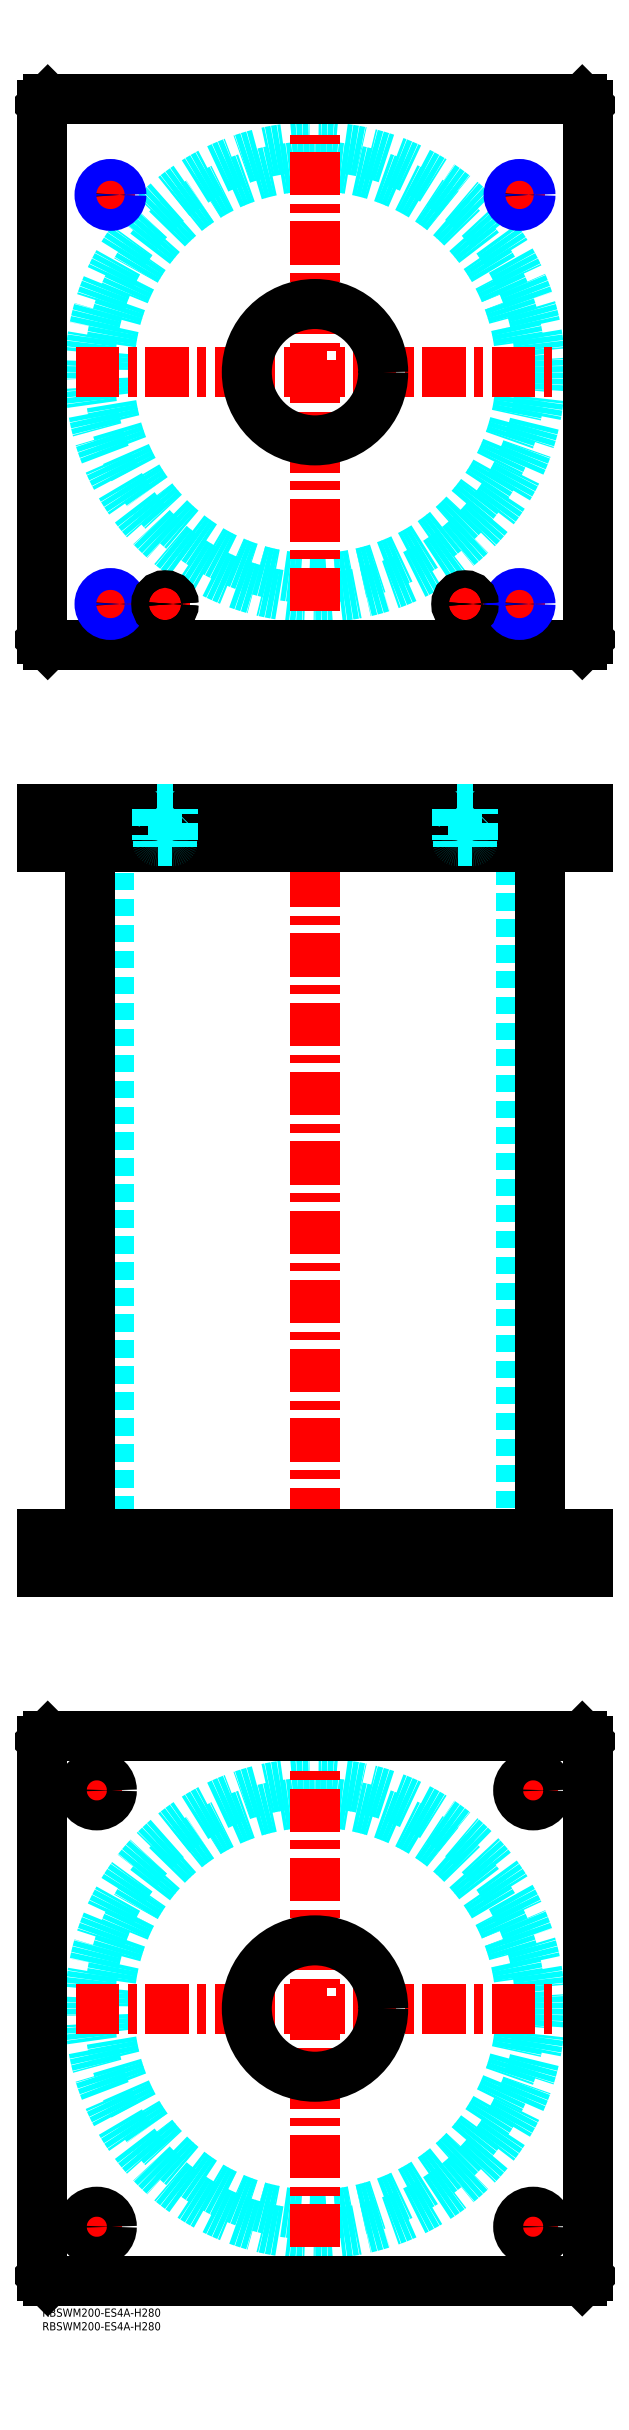
<metadata>
{"format":"dxf","ext":"dxf","renderer":"ezdxf+matplotlib","layout":"modelspace","background":"white","min_lineweight":24,"dpi":150}
</metadata>
<code>
0
SECTION
2
ENTITIES
0
INSERT
8
MSM_CONTINUOUS
2
*U50
10
0
20
0
30
0
0
INSERT
8
MSM_CONTINUOUS
2
*U51
10
0
20
0
30
0
0
CIRCLE
8
MSM_DASHED
10
100
20
110
30
0
40
75.5
0
CIRCLE
8
MSM_DASHED
10
100
20
110
30
0
40
82.6
0
LINE
8
MSM_CENTER
10
12.4
20
110
30
0
11
187.6
21
110
31
0
0
LINE
8
MSM_CENTER
10
100
20
22.4
30
0
11
100
21
197.6
31
0
0
LINE
8
MSM_CENTER
10
172.5
20
190
30
0
11
187.5
21
190
31
0
0
LINE
8
MSM_CENTER
10
180
20
182.5
30
0
11
180
21
197.5
31
0
0
LINE
8
MSM_CENTER
10
12.5
20
30
30
0
11
27.5
21
30
31
0
0
LINE
8
MSM_CENTER
10
20
20
22.5
30
0
11
20
21
37.5
31
0
0
LINE
8
MSM_CENTER
10
172.5
20
30
30
0
11
187.5
21
30
31
0
0
LINE
8
MSM_CENTER
10
180
20
22.5
30
0
11
180
21
37.5
31
0
0
LINE
8
MSM_CENTER
10
12.5
20
190
30
0
11
27.5
21
190
31
0
0
LINE
8
MSM_CENTER
10
20
20
182.5
30
0
11
20
21
197.5
31
0
0
LINE
8
MSM_CONTINUOUS
10
0
20
12
30
0
11
0
21
208
31
0
0
LINE
8
MSM_CONTINUOUS
10
200
20
208
30
0
11
200
21
12
31
0
0
CIRCLE
8
MSM_CONTINUOUS
10
180
20
190
30
0
40
5.5
0
CIRCLE
8
MSM_CONTINUOUS
10
20
20
30
30
0
40
5.5
0
CIRCLE
8
MSM_CONTINUOUS
10
180
20
30
30
0
40
5.5
0
CIRCLE
8
MSM_CONTINUOUS
10
20
20
190
30
0
40
5.5
0
CIRCLE
8
MSM_CONTINUOUS
10
100
20
110
30
0
40
25
0
LINE
8
MSM_CONTINUOUS
10
2
20
10
30
0
11
0
21
12
31
0
0
LINE
8
MSM_CONTINUOUS
10
198
20
10
30
0
11
2
21
10
31
0
0
LINE
8
MSM_CONTINUOUS
10
200
20
12
30
0
11
198
21
10
31
0
0
LINE
8
MSM_CONTINUOUS
10
198
20
210
30
0
11
200
21
208
31
0
0
LINE
8
MSM_CONTINUOUS
10
2
20
210
30
0
11
198
21
210
31
0
0
LINE
8
MSM_CONTINUOUS
10
0
20
208
30
0
11
2
21
210
31
0
0
LINE
8
MSM_DASHED
10
75
20
284
30
0
11
75
21
270
31
0
0
LINE
8
MSM_DASHED
10
125
20
270
30
0
11
125
21
284
31
0
0
LINE
8
MSM_DASHED
10
75
20
550
30
0
11
75
21
536
31
0
0
LINE
8
MSM_DASHED
10
125
20
536
30
0
11
125
21
550
31
0
0
LINE
8
MSM_DASHED
10
24.5
20
536
30
0
11
24.5
21
284
31
0
0
LINE
8
MSM_DASHED
10
175.5
20
284
30
0
11
175.5
21
536
31
0
0
LINE
8
MSM_DASHED
10
174.5
20
284
30
0
11
174.5
21
270
31
0
0
LINE
8
MSM_DASHED
10
185.5
20
270
30
0
11
185.5
21
284
31
0
0
LINE
8
MSM_DASHED
10
14.5
20
284
30
0
11
14.5
21
270
31
0
0
LINE
8
MSM_DASHED
10
25.5
20
270
30
0
11
25.5
21
284
31
0
0
LINE
8
MSM_DASHED
10
21.68
20
550
30
0
11
21.68
21
536
31
0
0
LINE
8
MSM_DASHED
10
28.32
20
536
30
0
11
28.32
21
550
31
0
0
LINE
8
MSM_DASHED
10
171.7
20
550
30
0
11
171.7
21
536
31
0
0
LINE
8
MSM_DASHED
10
178.3
20
536
30
0
11
178.3
21
550
31
0
0
LINE
8
MSM_DASHED
10
29
20
550
30
0
11
29
21
536
31
0
0
LINE
8
MSM_DASHED
10
21
20
550
30
0
11
21
21
536
31
0
0
LINE
8
MSM_DASHED
10
179
20
550
30
0
11
179
21
536
31
0
0
LINE
8
MSM_DASHED
10
171
20
550
30
0
11
171
21
536
31
0
0
LINE
8
MSM_CENTER
10
100
20
555
30
0
11
100
21
265
31
0
0
LINE
8
MSM_CENTER
10
20
20
286
30
0
11
20
21
268
31
0
0
LINE
8
MSM_CENTER
10
180
20
286
30
0
11
180
21
268
31
0
0
LINE
8
MSM_CENTER
10
25
20
552
30
0
11
25
21
534
31
0
0
LINE
8
MSM_CENTER
10
175
20
552
30
0
11
175
21
534
31
0
0
LINE
8
MSM_CENTER
10
45
20
552
30
0
11
45
21
534
31
0
0
LINE
8
MSM_CENTER
10
155
20
552
30
0
11
155
21
534
31
0
0
LINE
8
MSM_CONTINUOUS
10
17.4
20
536
30
0
11
17.4
21
284
31
0
0
LINE
8
MSM_CONTINUOUS
10
182.6
20
284
30
0
11
182.6
21
536
31
0
0
LINE
8
MSM_CONTINUOUS
10
2
20
550
30
0
11
2
21
536
31
0
0
LINE
8
MSM_CONTINUOUS
10
5.68e-14
20
550
30
0
11
5.68e-14
21
536
31
0
0
LINE
8
MSM_CONTINUOUS
10
5.68e-14
20
536
30
0
11
200
21
536
31
0
0
LINE
8
MSM_CONTINUOUS
10
200
20
550
30
0
11
200
21
536
31
0
0
LINE
8
MSM_CONTINUOUS
10
5.68e-14
20
550
30
0
11
200
21
550
31
0
0
LINE
8
MSM_CONTINUOUS
10
198
20
550
30
0
11
198
21
536
31
0
0
LINE
8
MSM_CONTINUOUS
10
200
20
270
30
0
11
200
21
284
31
0
0
LINE
8
MSM_CONTINUOUS
10
0
20
284
30
0
11
200
21
284
31
0
0
LINE
8
MSM_CONTINUOUS
10
0
20
270
30
0
11
200
21
270
31
0
0
LINE
8
MSM_CONTINUOUS
10
0
20
270
30
0
11
0
21
284
31
0
0
LINE
8
MSM_CONTINUOUS
10
2
20
270
30
0
11
2
21
284
31
0
0
LINE
8
MSM_CONTINUOUS
10
198
20
270
30
0
11
198
21
284
31
0
0
CIRCLE
8
MSM_DASHED
10
100
20
710
30
0
40
75.5
0
CIRCLE
8
MSM_DASHED
10
100
20
710
30
0
40
82.6
0
LINE
8
MSM_CENTER
10
12.4
20
710
30
0
11
187.6
21
710
31
0
0
LINE
8
MSM_CENTER
10
100
20
622.4
30
0
11
100
21
797.6
31
0
0
LINE
8
MSM_CENTER
10
150
20
625
30
0
11
160
21
625
31
0
0
LINE
8
MSM_CENTER
10
155
20
620
30
0
11
155
21
630
31
0
0
LINE
8
MSM_CENTER
10
40
20
625
30
0
11
50
21
625
31
0
0
LINE
8
MSM_CENTER
10
45
20
620
30
0
11
45
21
630
31
0
0
LINE
8
MSM_CENTER
10
169
20
625
30
0
11
181
21
625
31
0
0
LINE
8
MSM_CENTER
10
175
20
619
30
0
11
175
21
631
31
0
0
LINE
8
MSM_CENTER
10
19
20
775
30
0
11
31
21
775
31
0
0
LINE
8
MSM_CENTER
10
25
20
769
30
0
11
25
21
781
31
0
0
LINE
8
MSM_CENTER
10
169
20
775
30
0
11
181
21
775
31
0
0
LINE
8
MSM_CENTER
10
175
20
769
30
0
11
175
21
781
31
0
0
LINE
8
MSM_CENTER
10
19
20
625
30
0
11
31
21
625
31
0
0
LINE
8
MSM_CENTER
10
25
20
619
30
0
11
25
21
631
31
0
0
CIRCLE
8
MSM_CONTINUOUS
10
25
20
775
30
0
40
3.324
0
CIRCLE
8
MSM_CONTINUOUS
10
175
20
775
30
0
40
3.324
0
CIRCLE
8
MSM_CONTINUOUS
10
175
20
625
30
0
40
3.324
0
CIRCLE
8
MSM_CONTINUOUS
10
25
20
625
30
0
40
3.324
0
LINE
8
MSM_CONTINUOUS
10
200
20
612
30
0
11
200
21
808
31
0
0
CIRCLE
8
MSM_CONTINUOUS
10
100
20
710
30
0
40
25
0
LINE
8
MSM_CONTINUOUS
10
5.68e-14
20
808
30
0
11
5.68e-14
21
612
31
0
0
LINE
8
MSM_CONTINUOUS
10
5.68e-14
20
612
30
0
11
2
21
610
31
0
0
LINE
8
MSM_CONTINUOUS
10
2
20
610
30
0
11
198
21
610
31
0
0
LINE
8
MSM_CONTINUOUS
10
198
20
610
30
0
11
200
21
612
31
0
0
LINE
8
MSM_CONTINUOUS
10
200
20
808
30
0
11
198
21
810
31
0
0
LINE
8
MSM_CONTINUOUS
10
198
20
810
30
0
11
2
21
810
31
0
0
LINE
8
MSM_CONTINUOUS
10
2
20
810
30
0
11
5.68e-14
21
808
31
0
0
CIRCLE
8
MSM_NARROW
10
25
20
775
30
0
40
4
0
CIRCLE
8
MSM_NARROW
10
175
20
775
30
0
40
4
0
CIRCLE
8
MSM_NARROW
10
175
20
625
30
0
40
4
0
CIRCLE
8
MSM_NARROW
10
25
20
625
30
0
40
4
0
CIRCLE
8
MSM_CONTINUOUS
10
45
20
625
30
0
40
2.5
0
CIRCLE
8
MSM_CONTINUOUS
10
45
20
625
30
0
40
3
0
CIRCLE
8
MSM_CONTINUOUS
10
45
20
625
30
0
40
3.2
0
CIRCLE
8
MSM_CONTINUOUS
10
155
20
625
30
0
40
2.5
0
CIRCLE
8
MSM_CONTINUOUS
10
155
20
625
30
0
40
3
0
CIRCLE
8
MSM_CONTINUOUS
10
155
20
625
30
0
40
3.2
0
LINE
8
MSM_DASHED
10
48
20
538.4
30
0
11
48
21
549.8
31
0
0
LINE
8
MSM_DASHED
10
48
20
549.8
30
0
11
48.2
21
550
31
0
0
LINE
8
MSM_DASHED
10
48
20
549.8
30
0
11
42
21
549.8
31
0
0
LINE
8
MSM_DASHED
10
42
20
549.8
30
0
11
42
21
538.4
31
0
0
LINE
8
MSM_DASHED
10
41.8
20
550
30
0
11
42
21
549.8
31
0
0
LINE
8
MSM_DASHED
10
47.5
20
536
30
0
11
47.5
21
538
31
0
0
LINE
8
MSM_DASHED
10
47.6
20
538
30
0
11
42.4
21
538
31
0
0
ARC
8
MSM_DASHED
10
47.6
20
538.4
30
0
40
0.4
50
270
51
360
0
LINE
8
MSM_DASHED
10
42.5
20
538
30
0
11
42.5
21
536
31
0
0
ARC
8
MSM_DASHED
10
42.4
20
538.4
30
0
40
0.4
50
180
51
270
0
LINE
8
MSM_DASHED
10
158
20
538.4
30
0
11
158
21
549.8
31
0
0
LINE
8
MSM_DASHED
10
158
20
549.8
30
0
11
158.2
21
550
31
0
0
LINE
8
MSM_DASHED
10
158
20
549.8
30
0
11
152
21
549.8
31
0
0
LINE
8
MSM_DASHED
10
152
20
549.8
30
0
11
152
21
538.4
31
0
0
LINE
8
MSM_DASHED
10
151.8
20
550
30
0
11
152
21
549.8
31
0
0
LINE
8
MSM_DASHED
10
157.5
20
536
30
0
11
157.5
21
538
31
0
0
LINE
8
MSM_DASHED
10
157.6
20
538
30
0
11
152.4
21
538
31
0
0
ARC
8
MSM_DASHED
10
157.6
20
538.4
30
0
40
0.4
50
270
51
360
0
LINE
8
MSM_DASHED
10
152.5
20
538
30
0
11
152.5
21
536
31
0
0
ARC
8
MSM_DASHED
10
152.4
20
538.4
30
0
40
0.4
50
180
51
270
0
ENDSEC
0
EOF

</code>
